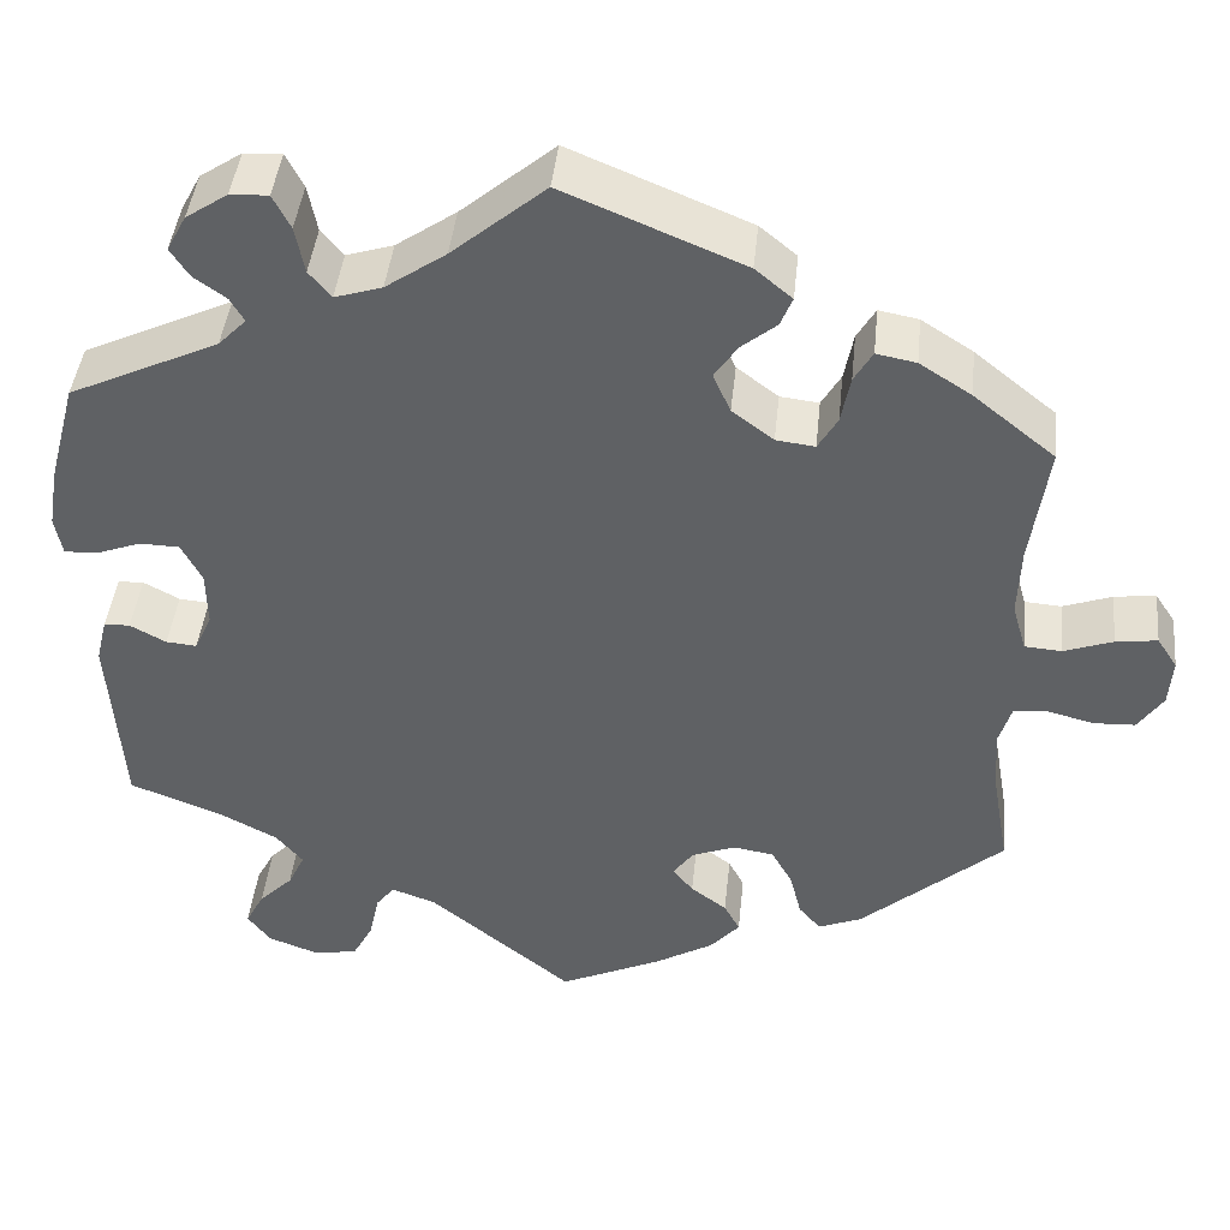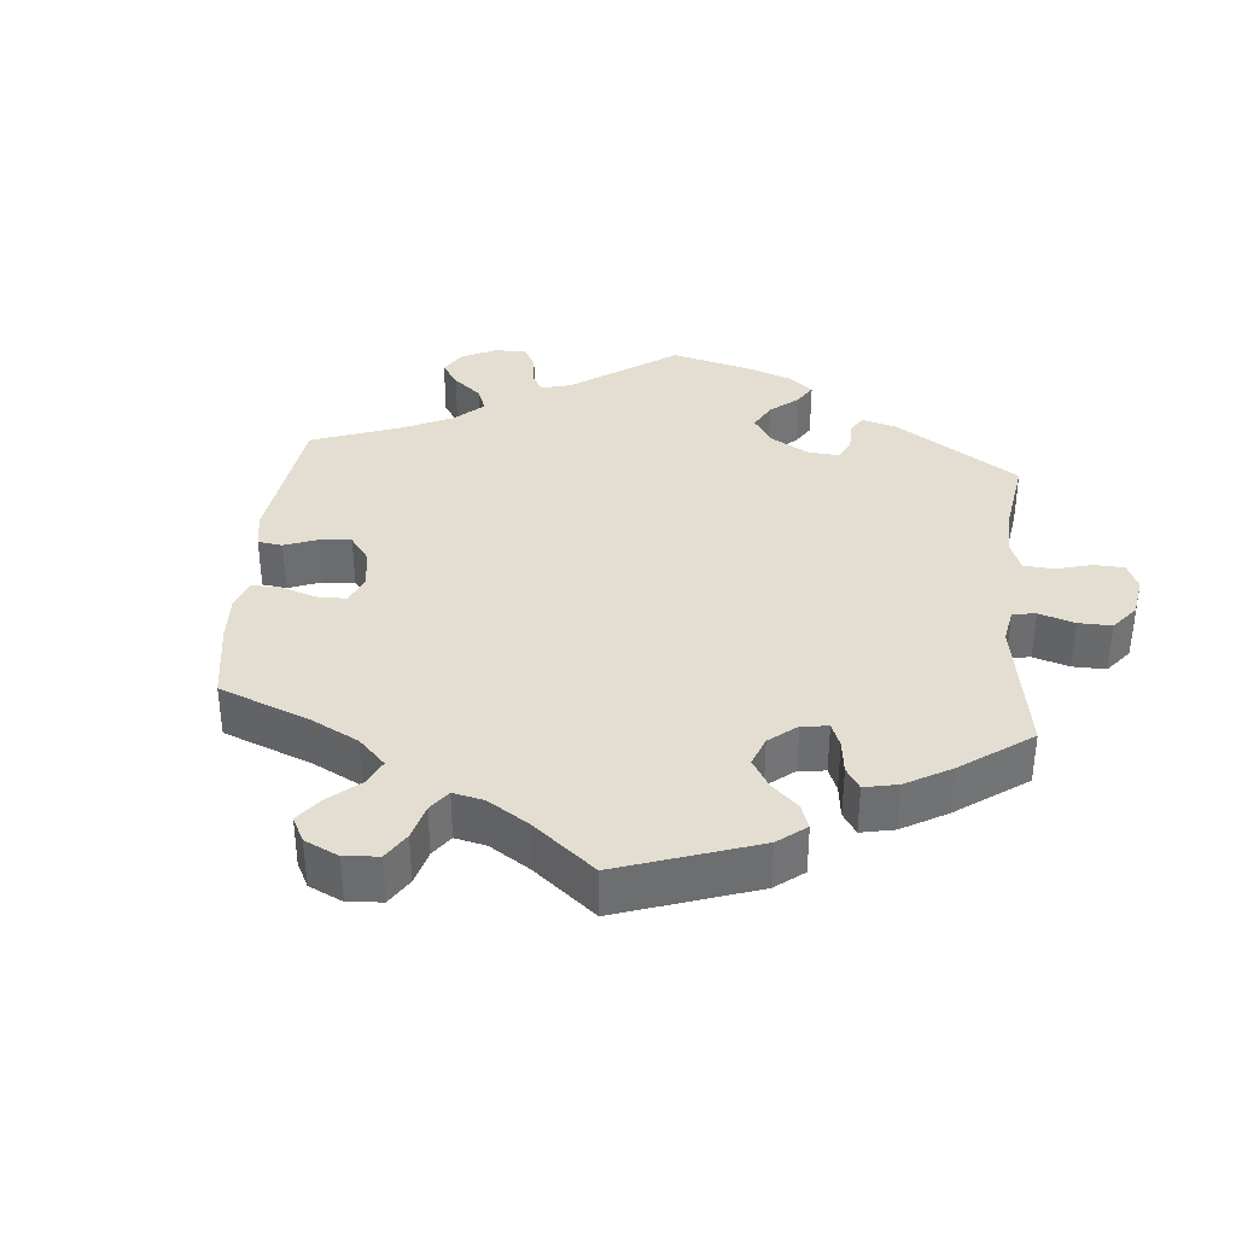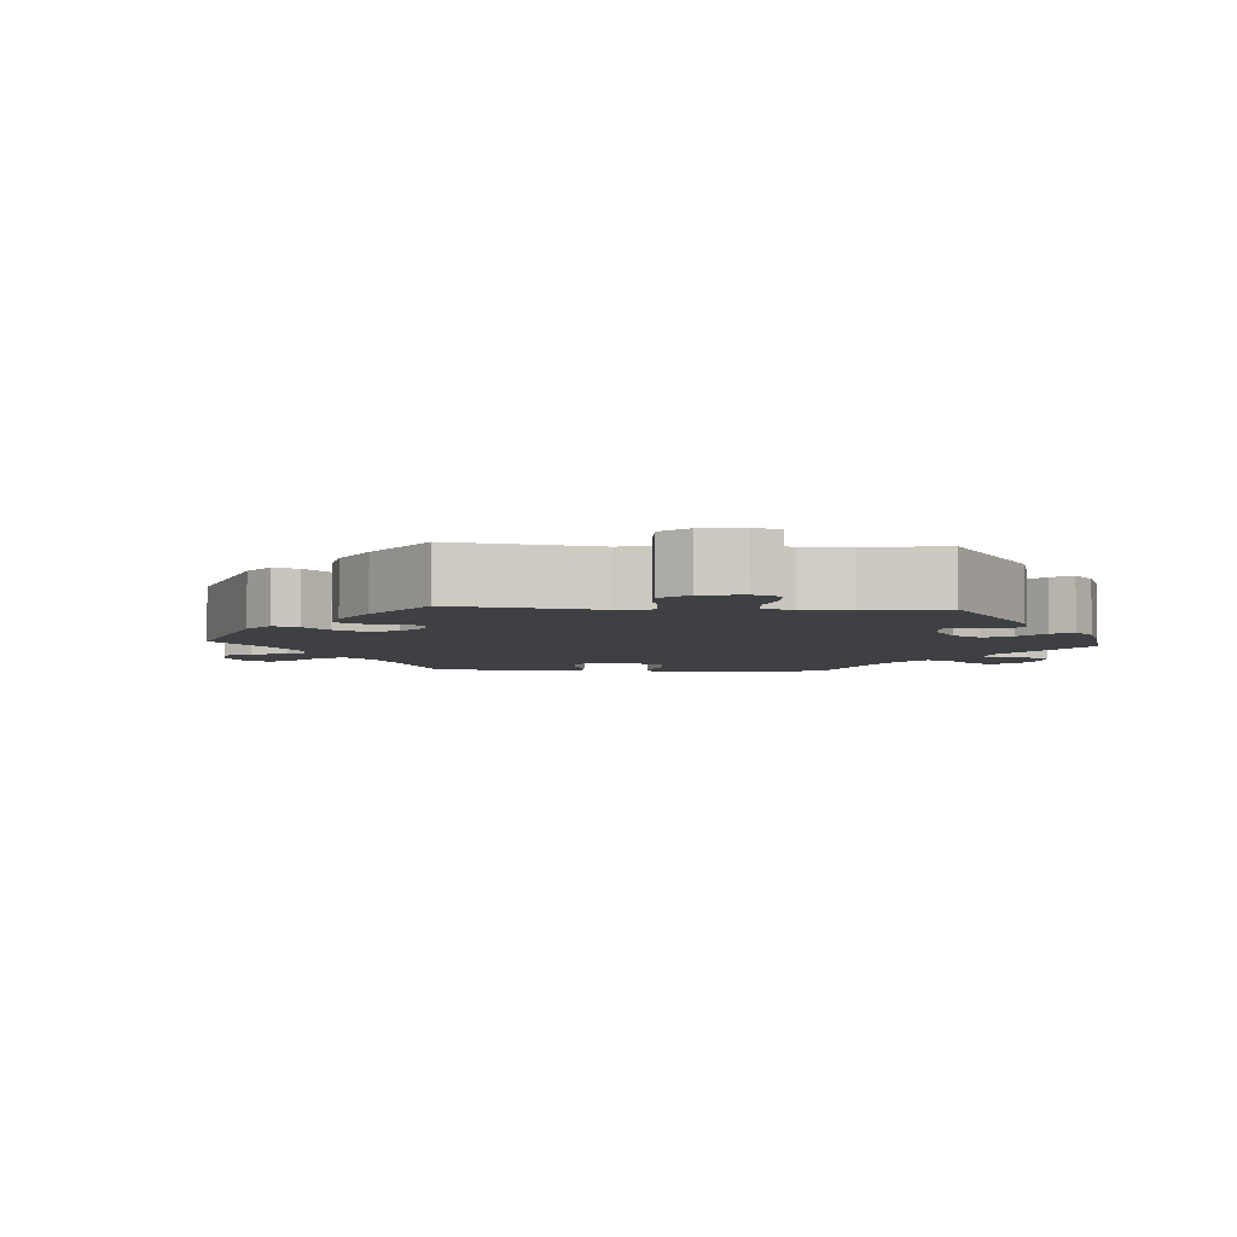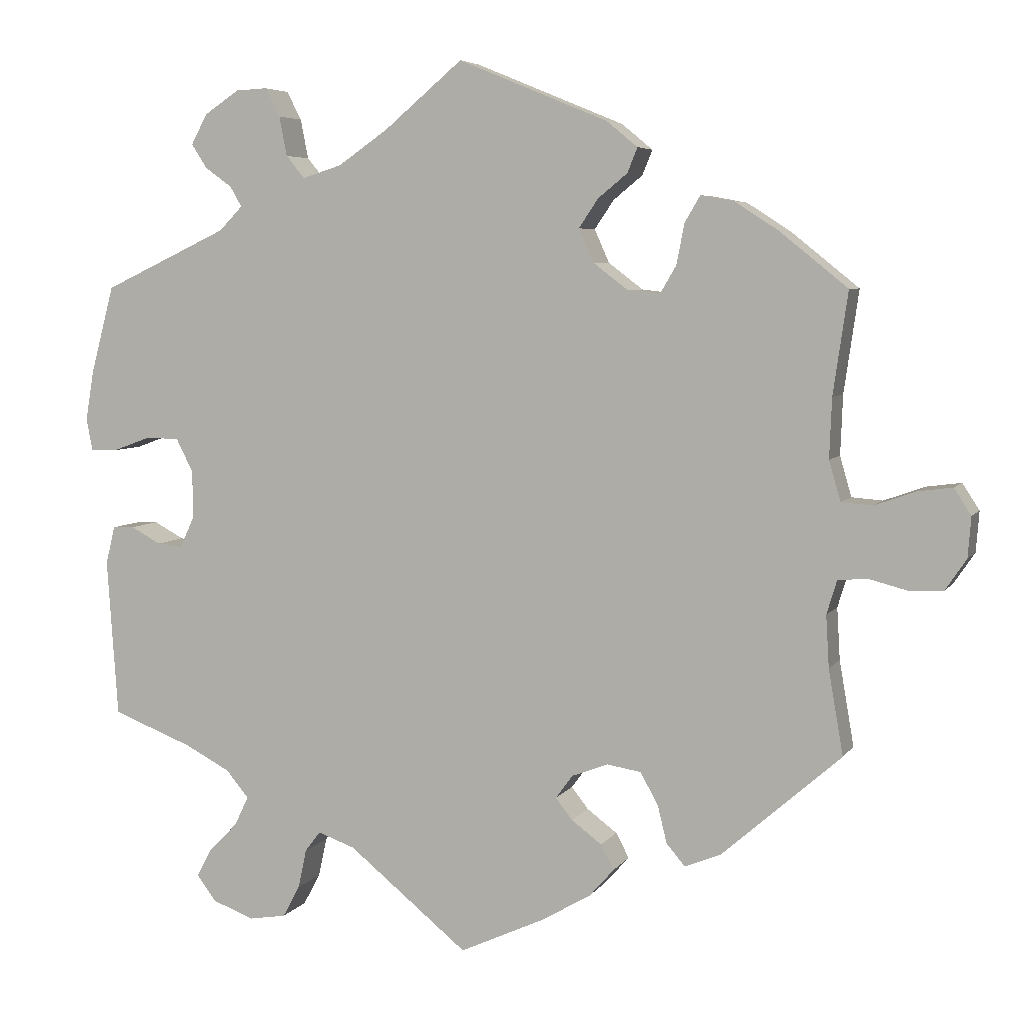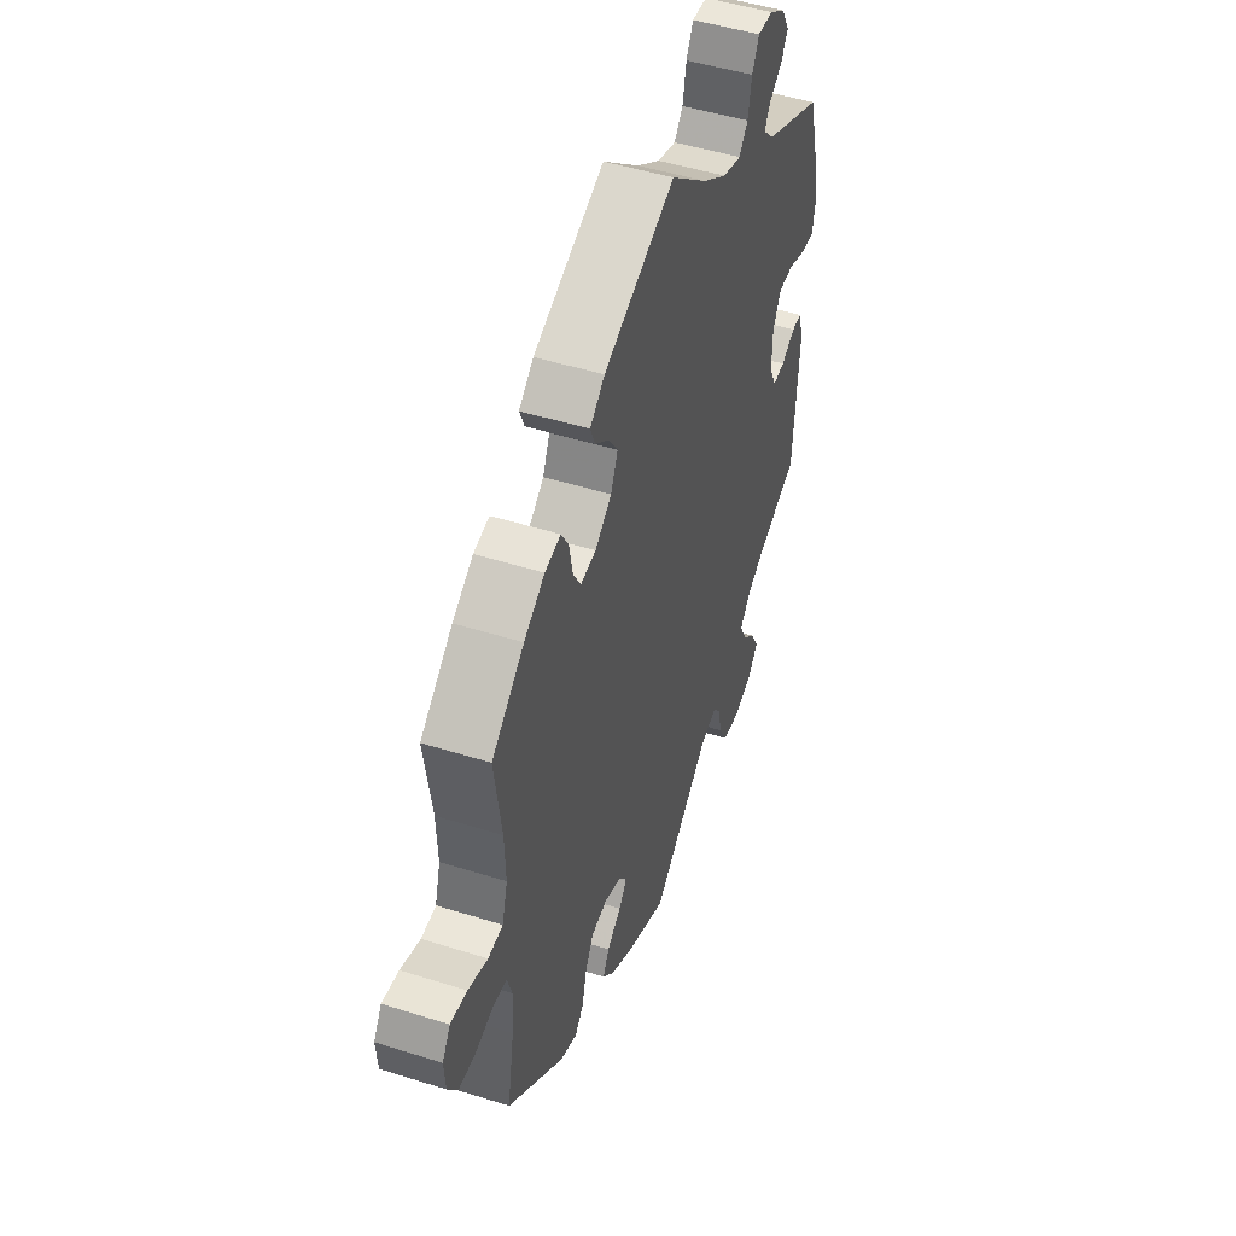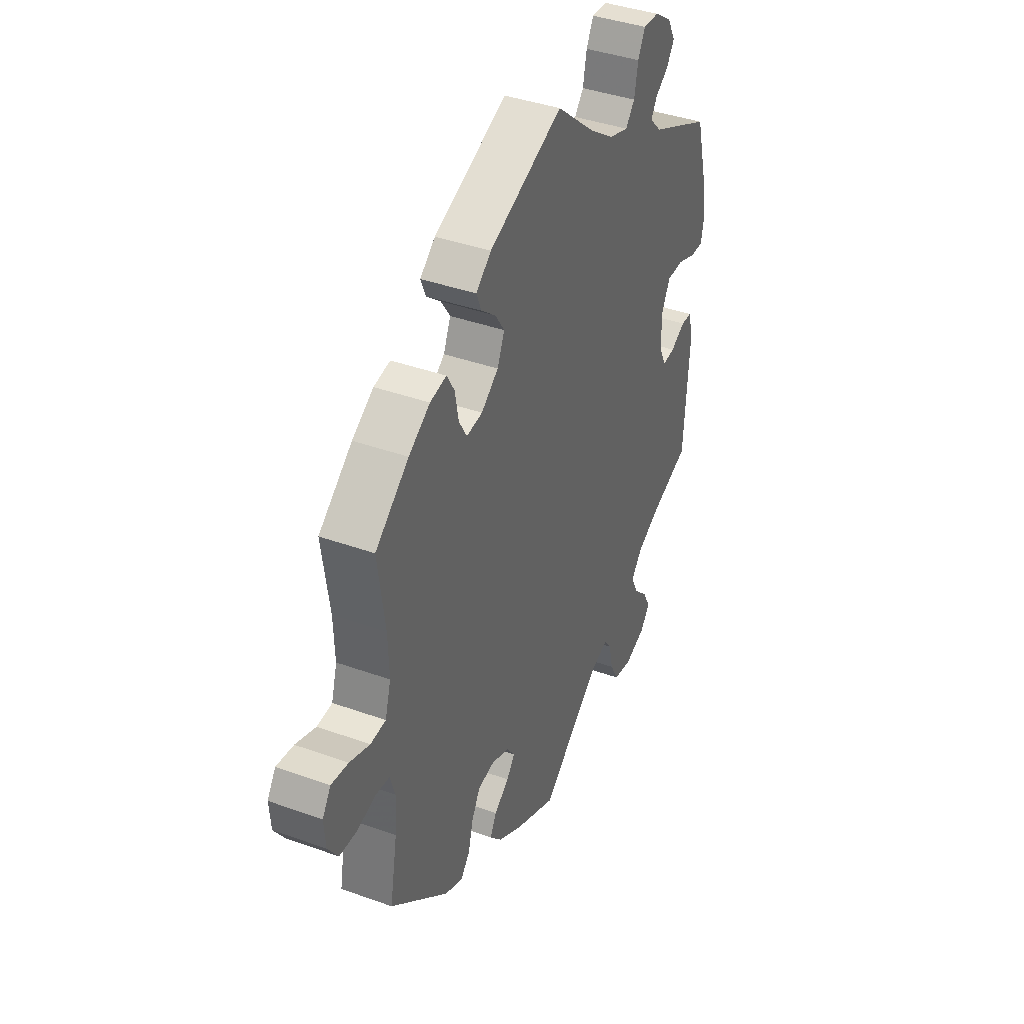
<metadata>
{"format":"obj","ext":"obj","renderer":"f3d","projection":"perspective","resolution":1024,"background":"white","views":[{"elev":43.0,"azim":5.9,"up":"+Z"},{"elev":36.1,"azim":125.3,"up":"+Y"},{"elev":-5.1,"azim":-154.0,"up":"+Y"},{"elev":5.6,"azim":18.6,"up":"+Z"},{"elev":48.6,"azim":109.4,"up":"+Z"},{"elev":39.7,"azim":114.1,"up":"+Z"}]}
</metadata>
<code>
v 0.193 0.07 0.498
v 0.233 0.07 0.465
v 0.22 0.07 0.433
v 0.182 0.07 0.402
v 0.157 0.07 0.365
v 0.176 0.07 0.322
v 0.221 0.07 0.288
v 0.263 0.07 0.283
v 0.284 0.07 0.319
v 0.294 0.07 0.371
v 0.314 0.07 0.405
v 0.357 0.07 0.397
v 0.413 0.07 0.361
v 0.501 0.07 0.29
v 0.482 0.07 0.158
v 0.479 0.07 0.081
v 0.494 0.07 0.029
v 0.534 0.07 0.026
v 0.587 0.07 0.045
v 0.632 0.07 0.051
v 0.654 0.07 0.017
v 0.65 0.07 -0.035
v 0.623 0.07 -0.075
v 0.578 0.07 -0.077
v 0.528 0.07 -0.064
v 0.491 0.07 -0.068
v 0.478 0.07 -0.111
v 0.482 0.07 -0.178
v 0.501 0.07 -0.288
v 0.347 0.07 -0.423
v 0.3 0.07 -0.442
v 0.276 0.07 -0.414
v 0.264 0.07 -0.365
v 0.241 0.07 -0.324
v 0.197 0.07 -0.317
v 0.15 0.07 -0.335
v 0.128 0.07 -0.365
v 0.15 0.07 -0.393
v 0.189 0.07 -0.422
v 0.206 0.07 -0.454
v 0.174 0.07 -0.49
v 0.111 0.07 -0.527
v 0 0.07 -0.578
v -0.155 0.07 -0.452
v -0.203 0.07 -0.435
v -0.223 0.07 -0.461
v -0.234 0.07 -0.512
v -0.256 0.07 -0.553
v -0.304 0.07 -0.561
v -0.358 0.07 -0.541
v -0.383 0.07 -0.508
v -0.363 0.07 -0.47
v -0.326 0.07 -0.433
v -0.308 0.07 -0.395
v -0.337 0.07 -0.36
v -0.396 0.07 -0.329
v -0.5 0.07 -0.289
v -0.514 0.07 -0.084
v -0.502 0.07 -0.035
v -0.474 0.07 -0.034
v -0.435 0.07 -0.055
v -0.402 0.07 -0.058
v -0.383 0.07 -0.017
v -0.384 0.07 0.044
v -0.406 0.07 0.087
v -0.449 0.07 0.088
v -0.498 0.07 0.07
v -0.533 0.07 0.069
v -0.541 0.07 0.111
v -0.53 0.07 0.177
v -0.5 0.07 0.289
v -0.338 0.07 0.365
v -0.308 0.07 0.396
v -0.323 0.07 0.422
v -0.358 0.07 0.447
v -0.378 0.07 0.478
v -0.357 0.07 0.517
v -0.312 0.07 0.547
v -0.271 0.07 0.549
v -0.252 0.07 0.512
v -0.242 0.07 0.461
v -0.218 0.07 0.432
v -0.167 0.07 0.448
v -0.102 0.07 0.493
v -0.001 0.07 0.578
v 0.193 0 0.498
v 0.233 0 0.465
v 0.22 0 0.433
v 0.182 0 0.402
v 0.157 0 0.365
v 0.176 0 0.322
v 0.221 0 0.288
v 0.263 0 0.283
v 0.284 0 0.319
v 0.294 0 0.371
v 0.314 0 0.405
v 0.357 0 0.397
v 0.413 0 0.361
v 0.501 0 0.29
v 0.482 0 0.158
v 0.479 0 0.081
v 0.494 0 0.029
v 0.534 0 0.026
v 0.587 0 0.045
v 0.632 0 0.051
v 0.654 0 0.017
v 0.65 0 -0.035
v 0.623 0 -0.075
v 0.578 0 -0.077
v 0.528 0 -0.064
v 0.491 0 -0.068
v 0.478 0 -0.111
v 0.482 0 -0.178
v 0.501 0 -0.288
v 0.347 0 -0.423
v 0.3 0 -0.442
v 0.276 0 -0.414
v 0.264 0 -0.365
v 0.241 0 -0.324
v 0.197 0 -0.317
v 0.15 0 -0.335
v 0.128 0 -0.365
v 0.15 0 -0.393
v 0.189 0 -0.422
v 0.206 0 -0.454
v 0.174 0 -0.49
v 0.111 0 -0.527
v 0 0 -0.578
v -0.155 0 -0.452
v -0.203 0 -0.435
v -0.223 0 -0.461
v -0.234 0 -0.512
v -0.256 0 -0.553
v -0.304 0 -0.561
v -0.358 0 -0.541
v -0.383 0 -0.508
v -0.363 0 -0.47
v -0.326 0 -0.433
v -0.308 0 -0.395
v -0.337 0 -0.36
v -0.396 0 -0.329
v -0.5 0 -0.289
v -0.514 0 -0.084
v -0.502 0 -0.035
v -0.474 0 -0.034
v -0.435 0 -0.055
v -0.402 0 -0.058
v -0.383 0 -0.017
v -0.384 0 0.044
v -0.406 0 0.087
v -0.449 0 0.088
v -0.498 0 0.07
v -0.533 0 0.069
v -0.541 0 0.111
v -0.53 0 0.177
v -0.5 0 0.289
v -0.338 0 0.365
v -0.308 0 0.396
v -0.323 0 0.422
v -0.358 0 0.447
v -0.378 0 0.478
v -0.357 0 0.517
v -0.312 0 0.547
v -0.271 0 0.549
v -0.252 0 0.512
v -0.242 0 0.461
v -0.218 0 0.432
v -0.167 0 0.448
v -0.102 0 0.493
v -0.001 0 0.578
f 84 85 1 2
f 83 84 2 3
f 82 83 3 4
f 78 79 80 81
f 76 77 78 81
f 74 75 76 81
f 73 74 81 82
f 72 73 82 4
f 66 67 68 69
f 65 66 69 70
f 58 59 60 61
f 56 57 58 61
f 55 56 61 62
f 54 55 62 63
f 50 51 52 53
f 50 53 54
f 49 50 54
f 46 47 48 49
f 45 46 49 54
f 44 45 54 63
f 38 39 40 41
f 37 38 41 42
f 30 31 32 33
f 28 29 30 33
f 27 28 33 34
f 26 27 34 35
f 22 23 24 25
f 22 25 26
f 21 22 26
f 18 19 20 21
f 17 18 21 26
f 16 17 26 35
f 12 13 14 15
f 9 10 11 12
f 8 9 12 15
f 7 8 15 16
f 71 72 4 5
f 65 70 71 5
f 64 65 5 6
f 37 42 43 44
f 36 37 44 63
f 35 36 63 64
f 16 35 64
f 6 7 16 64
f 87 86 170 169
f 88 87 169 168
f 89 88 168 167
f 166 165 164 163
f 166 163 162 161
f 166 161 160 159
f 167 166 159 158
f 89 167 158 157
f 154 153 152 151
f 155 154 151 150
f 146 145 144 143
f 146 143 142 141
f 147 146 141 140
f 148 147 140 139
f 138 137 136 135
f 139 138 135
f 139 135 134
f 134 133 132 131
f 139 134 131 130
f 148 139 130 129
f 126 125 124 123
f 127 126 123 122
f 118 117 116 115
f 118 115 114 113
f 119 118 113 112
f 120 119 112 111
f 110 109 108 107
f 111 110 107
f 111 107 106
f 106 105 104 103
f 111 106 103 102
f 120 111 102 101
f 100 99 98 97
f 97 96 95 94
f 100 97 94 93
f 101 100 93 92
f 90 89 157 156
f 90 156 155 150
f 91 90 150 149
f 129 128 127 122
f 148 129 122 121
f 149 148 121 120
f 149 120 101
f 149 101 92 91
f 1 86 87 2
f 2 87 88 3
f 3 88 89 4
f 4 89 90 5
f 5 90 91 6
f 6 91 92 7
f 7 92 93 8
f 8 93 94 9
f 9 94 95 10
f 10 95 96 11
f 11 96 97 12
f 12 97 98 13
f 13 98 99 14
f 14 99 100 15
f 15 100 101 16
f 16 101 102 17
f 17 102 103 18
f 18 103 104 19
f 19 104 105 20
f 20 105 106 21
f 21 106 107 22
f 22 107 108 23
f 23 108 109 24
f 24 109 110 25
f 25 110 111 26
f 26 111 112 27
f 27 112 113 28
f 28 113 114 29
f 29 114 115 30
f 30 115 116 31
f 31 116 117 32
f 32 117 118 33
f 33 118 119 34
f 34 119 120 35
f 35 120 121 36
f 36 121 122 37
f 37 122 123 38
f 38 123 124 39
f 39 124 125 40
f 40 125 126 41
f 41 126 127 42
f 42 127 128 43
f 43 128 129 44
f 44 129 130 45
f 45 130 131 46
f 46 131 132 47
f 47 132 133 48
f 48 133 134 49
f 49 134 135 50
f 50 135 136 51
f 51 136 137 52
f 52 137 138 53
f 53 138 139 54
f 54 139 140 55
f 55 140 141 56
f 56 141 142 57
f 57 142 143 58
f 58 143 144 59
f 59 144 145 60
f 60 145 146 61
f 61 146 147 62
f 62 147 148 63
f 63 148 149 64
f 64 149 150 65
f 65 150 151 66
f 66 151 152 67
f 67 152 153 68
f 68 153 154 69
f 69 154 155 70
f 70 155 156 71
f 71 156 157 72
f 72 157 158 73
f 73 158 159 74
f 74 159 160 75
f 75 160 161 76
f 76 161 162 77
f 77 162 163 78
f 78 163 164 79
f 79 164 165 80
f 80 165 166 81
f 81 166 167 82
f 82 167 168 83
f 83 168 169 84
f 84 169 170 85
f 85 170 86 1

</code>
